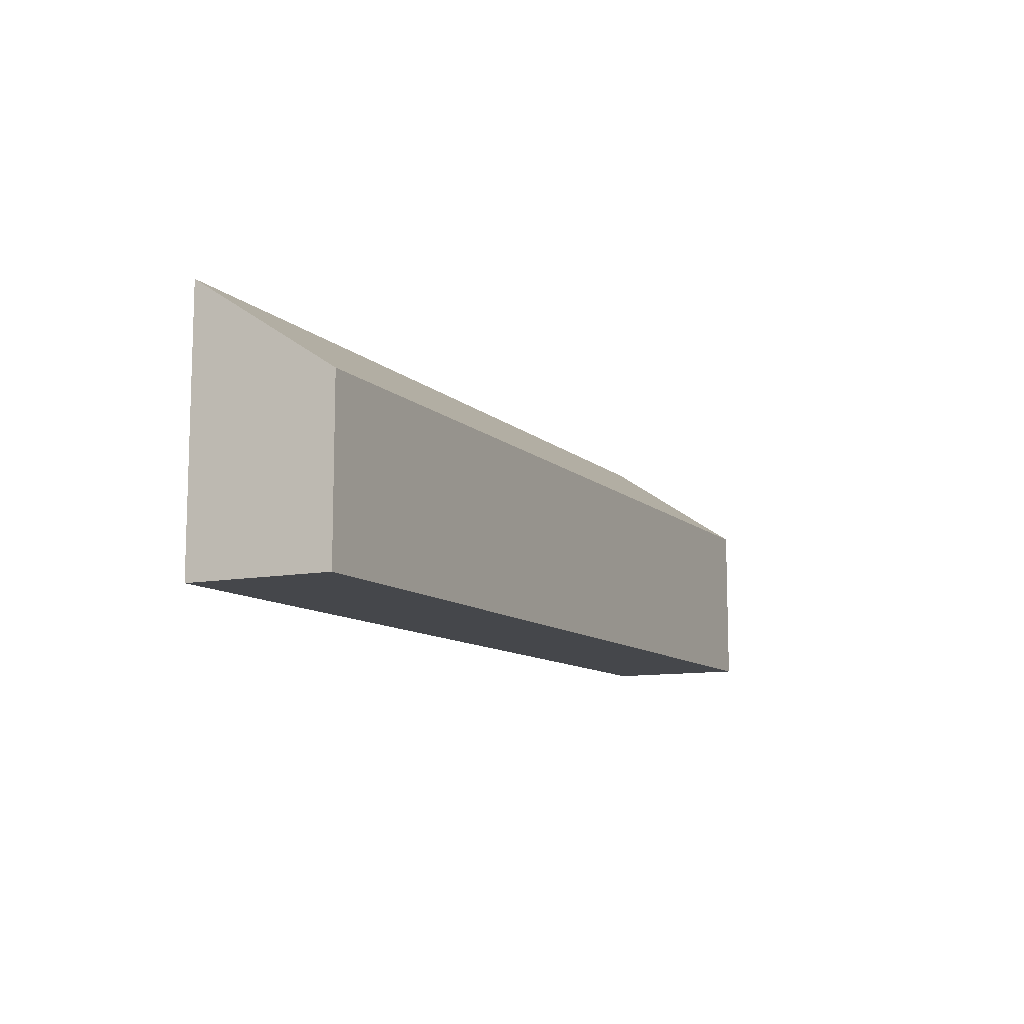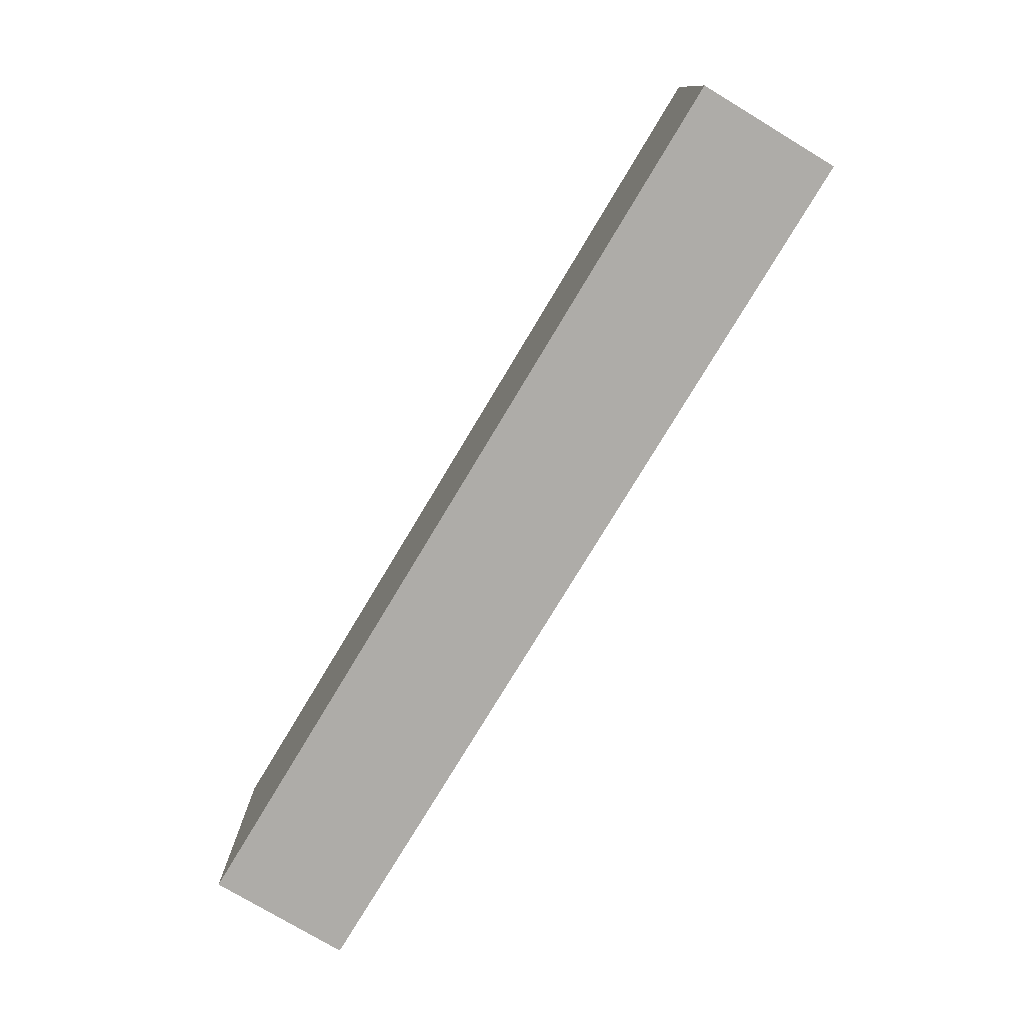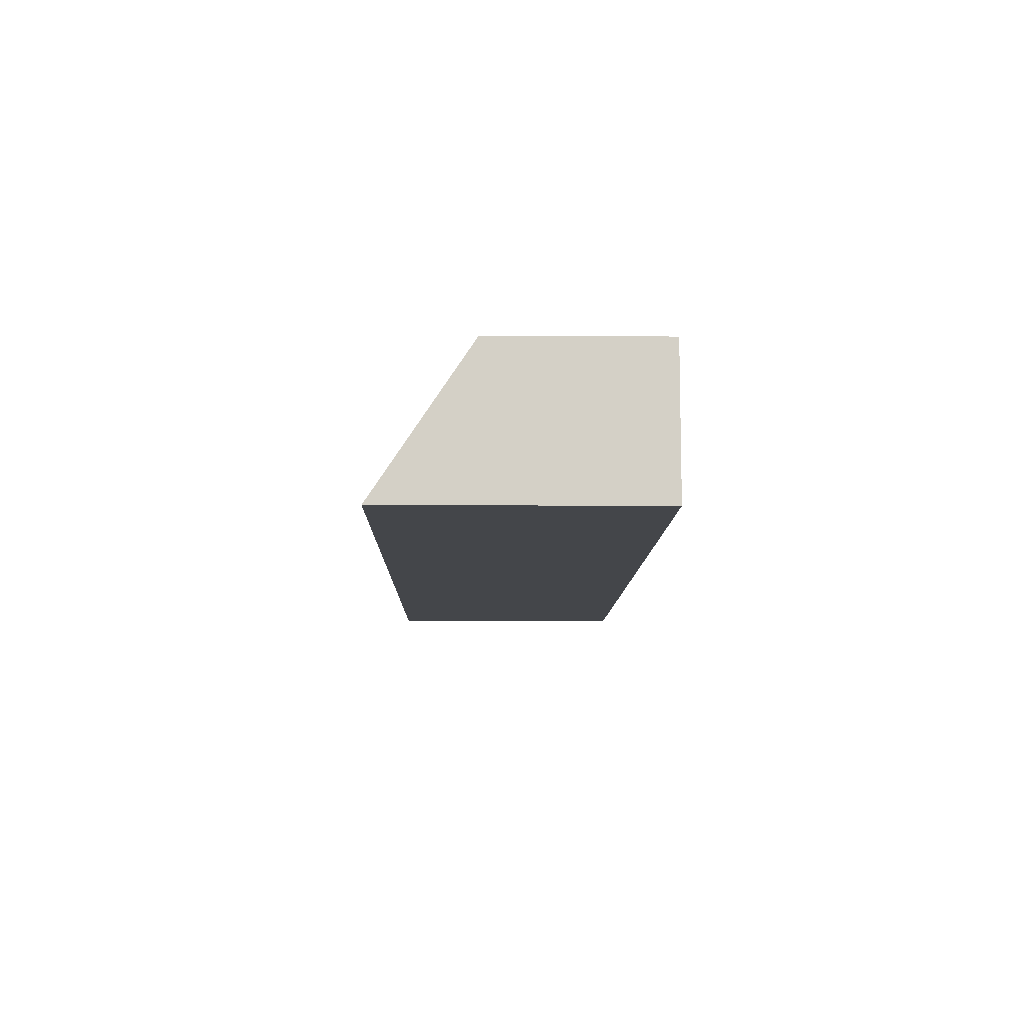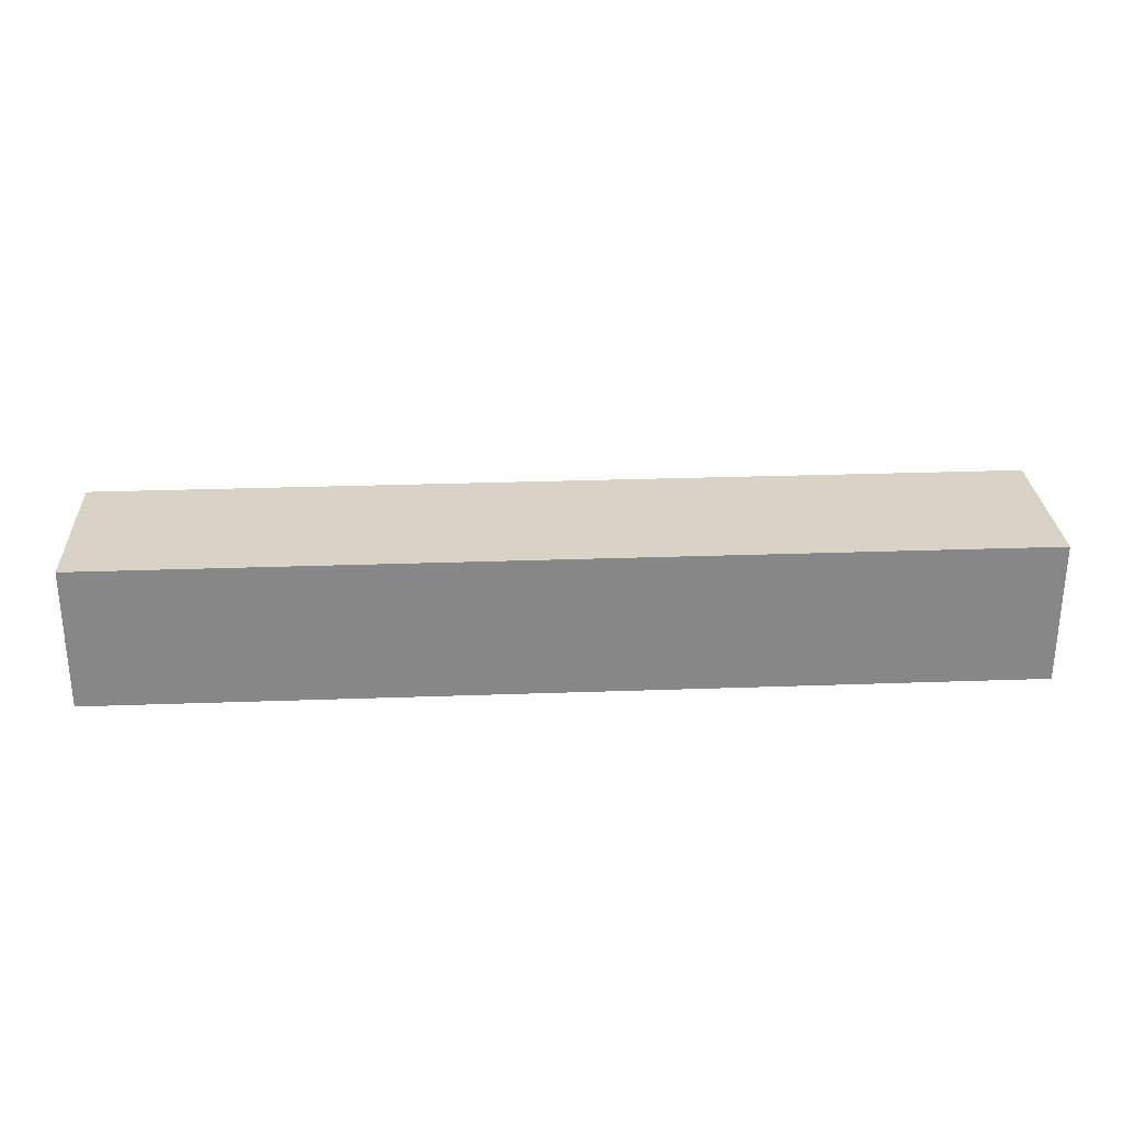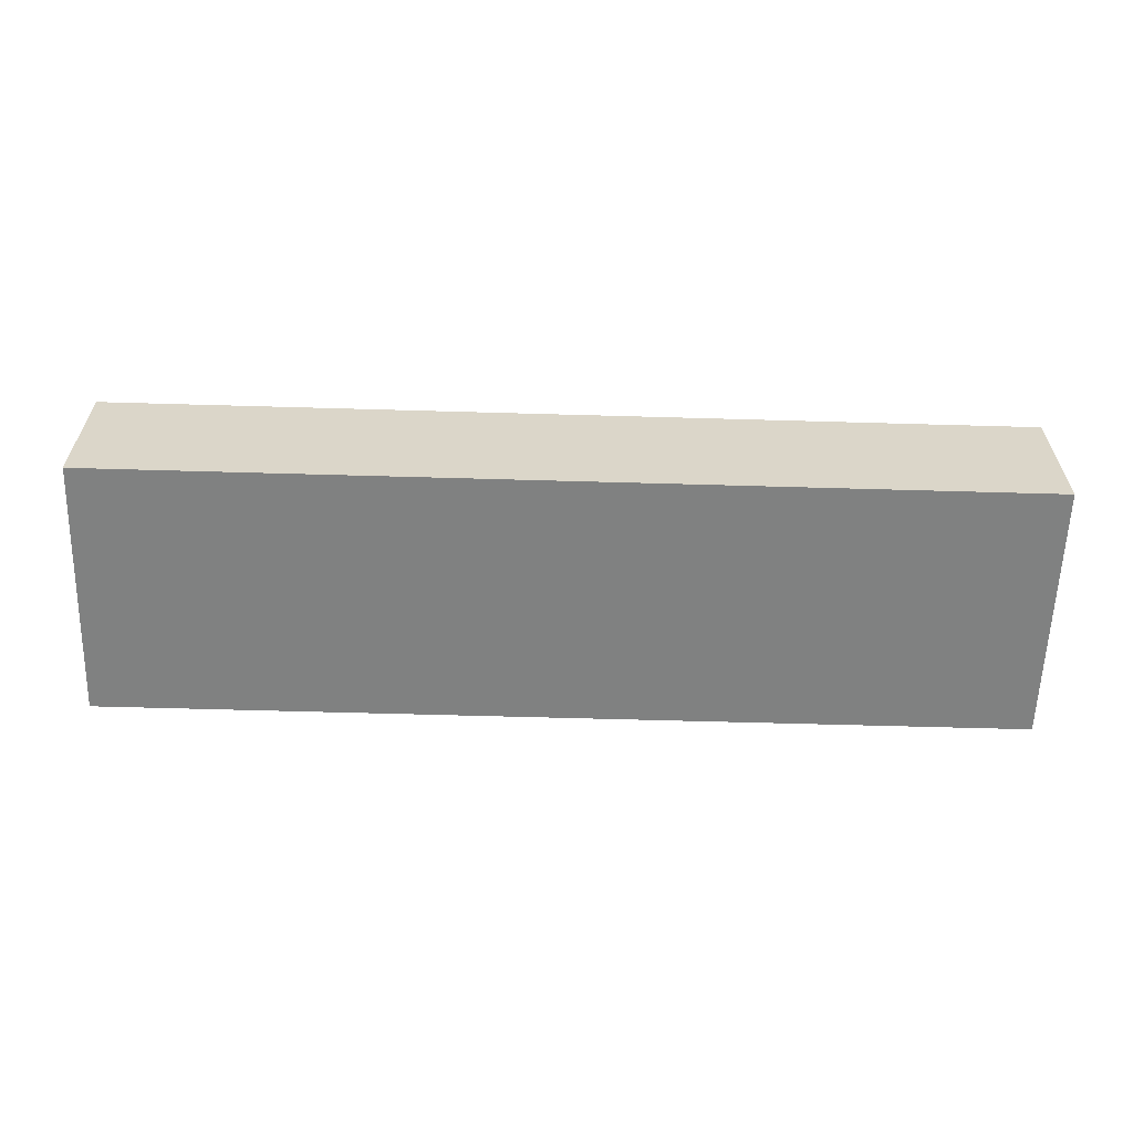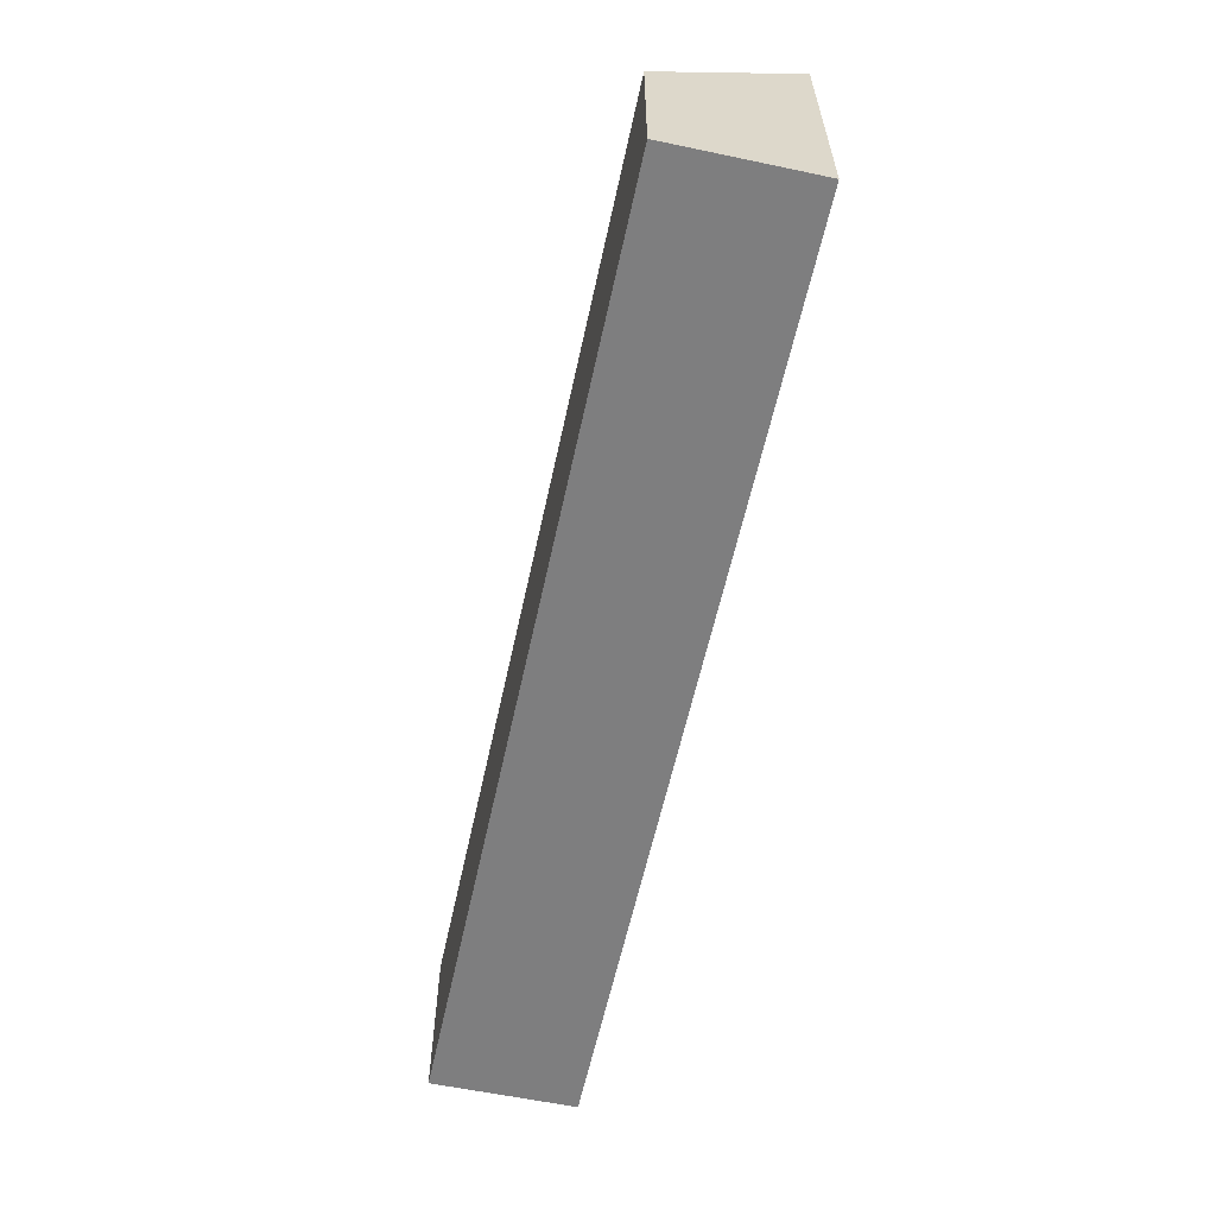
<metadata>
{"format":"obj","ext":"obj","renderer":"f3d","projection":"perspective","resolution":1024,"background":"white","views":[{"elev":-10.5,"azim":-63.6,"up":"+Y"},{"elev":-77.0,"azim":-121.0,"up":"+Y"},{"elev":-9.4,"azim":-91.0,"up":"+Z"},{"elev":27.9,"azim":-3.1,"up":"+Z"},{"elev":-60.3,"azim":-1.7,"up":"+Z"},{"elev":-59.5,"azim":77.8,"up":"+Y"}]}
</metadata>
<code>
g pb_Mesh400206
v -8 20 -45
v -47 20 -45
v -8 27 -45
v -47 27 -45
v -47 20 -45
v -47 20 -51
v -47 27 -45
v -47 31 -51
v -47 20 -51
v -8 20 -51
v -47 31 -51
v -8 31 -51
v -8 20 -51
v -8 20 -45
v -8 31 -51
v -8 27 -45
v -8 27 -45
v -47 27 -45
v -8 31 -51
v -47 31 -51
v -8 20 -51
v -47 20 -51
v -8 20 -45
v -47 20 -45
g pb_Mesh400206_0
f 3 2 1
f 3 4 2
f 7 6 5
f 7 8 6
f 11 10 9
f 11 12 10
f 15 14 13
f 15 16 14
f 19 18 17
f 19 20 18
f 23 22 21
f 23 24 22

</code>
